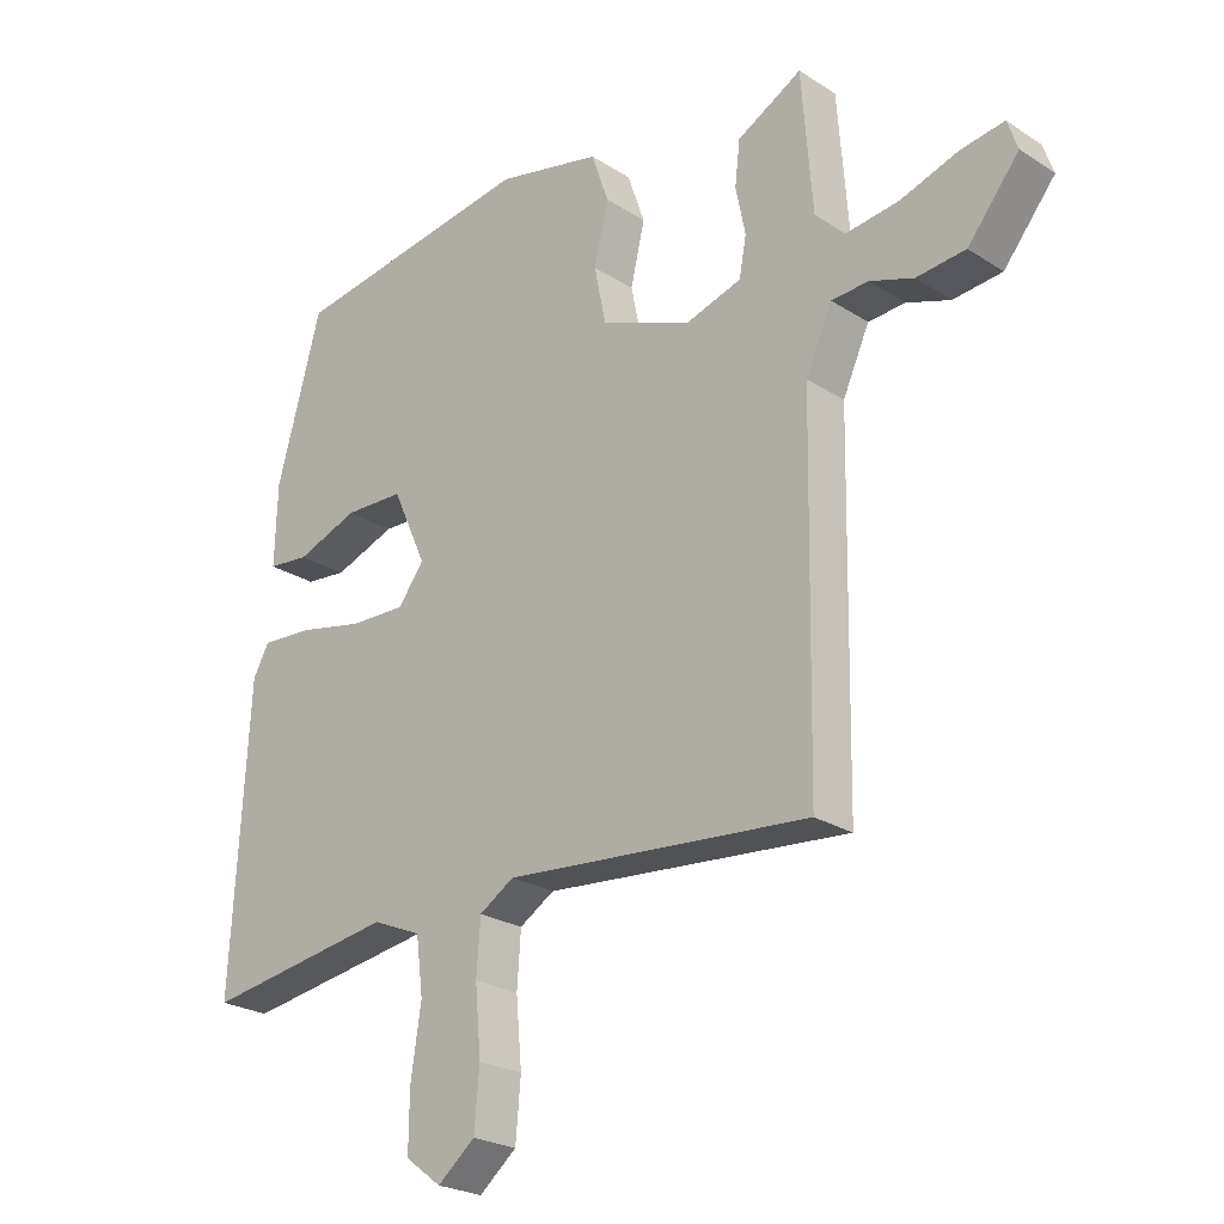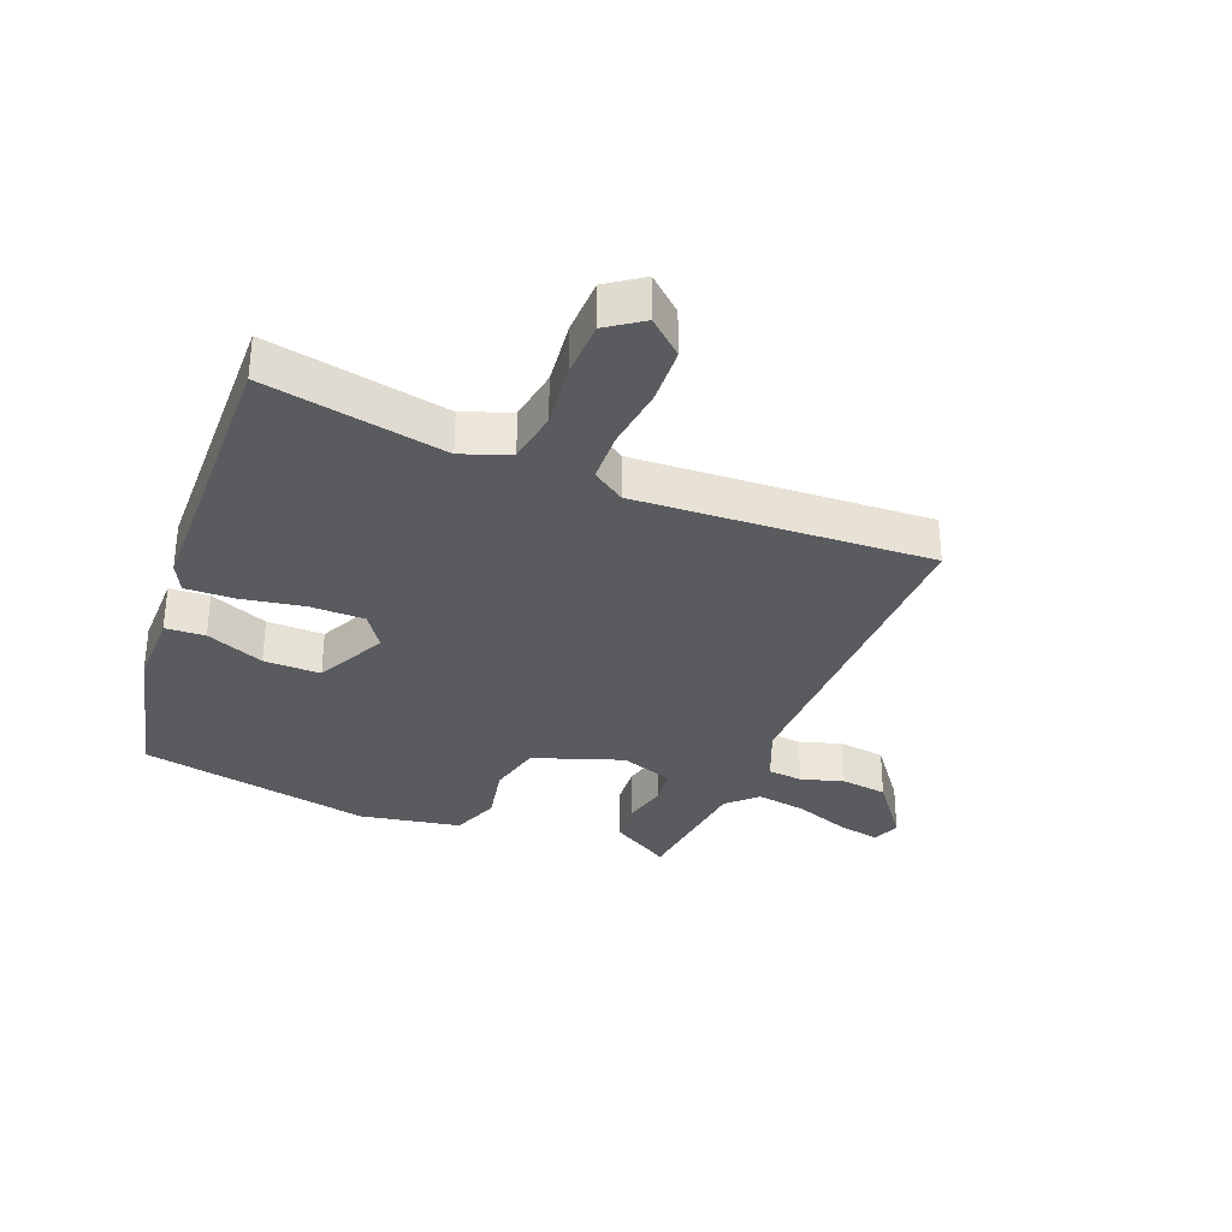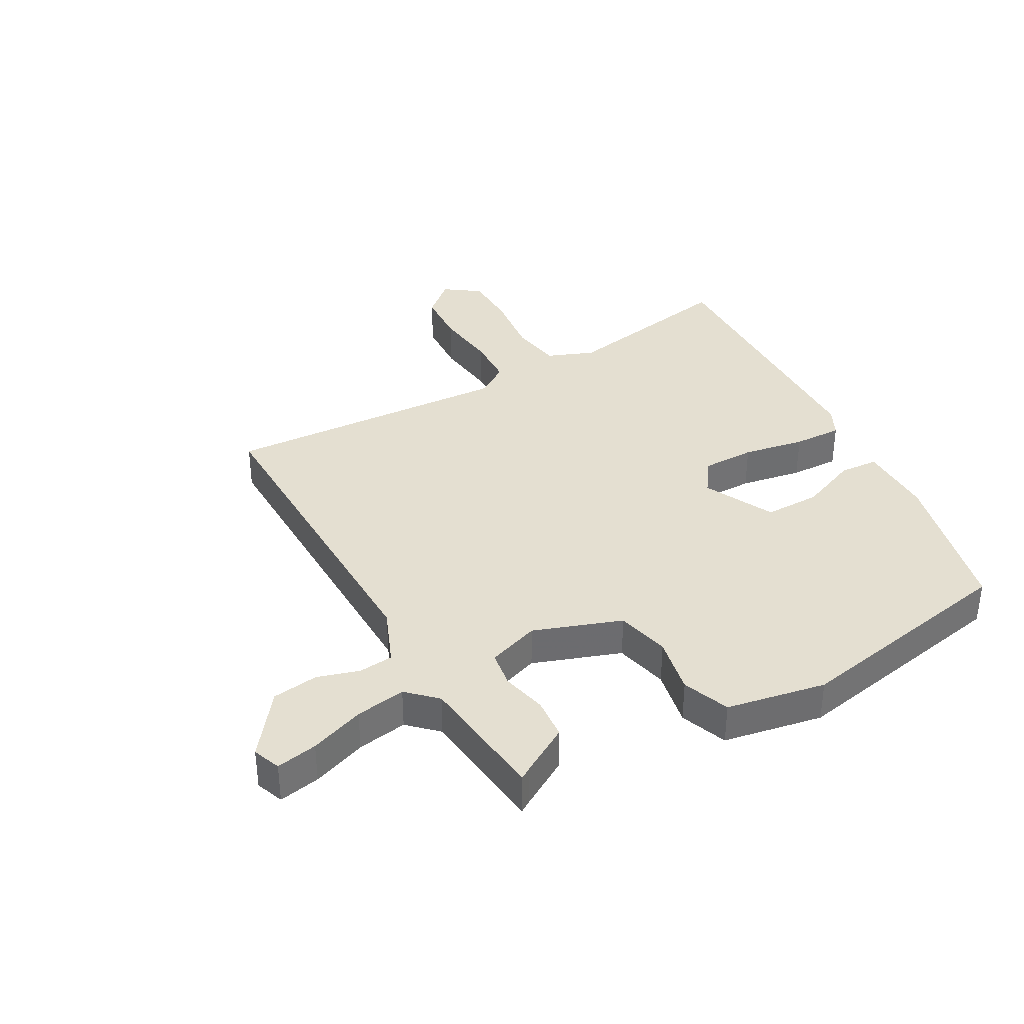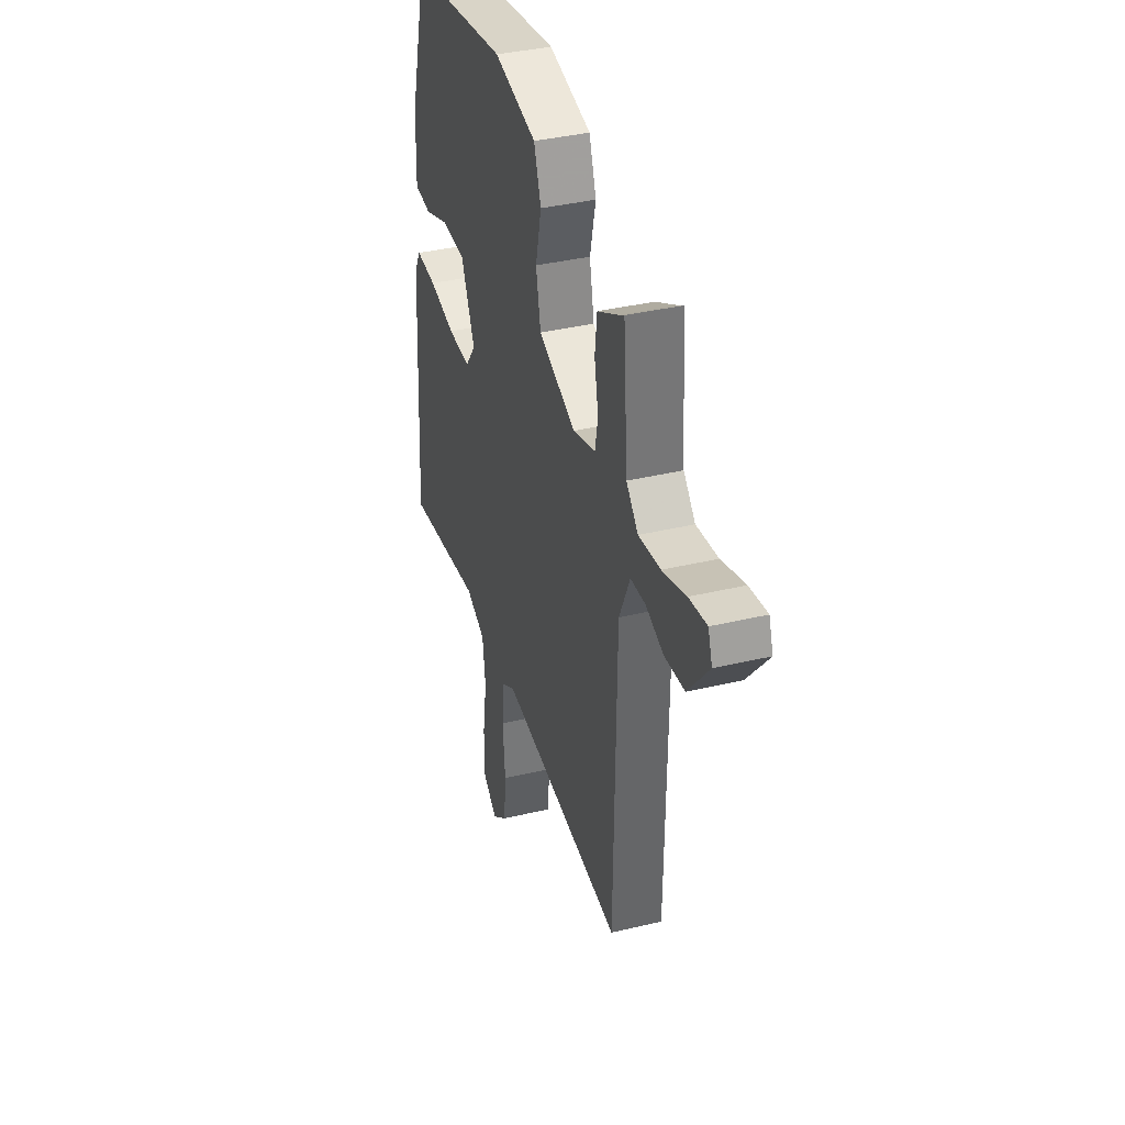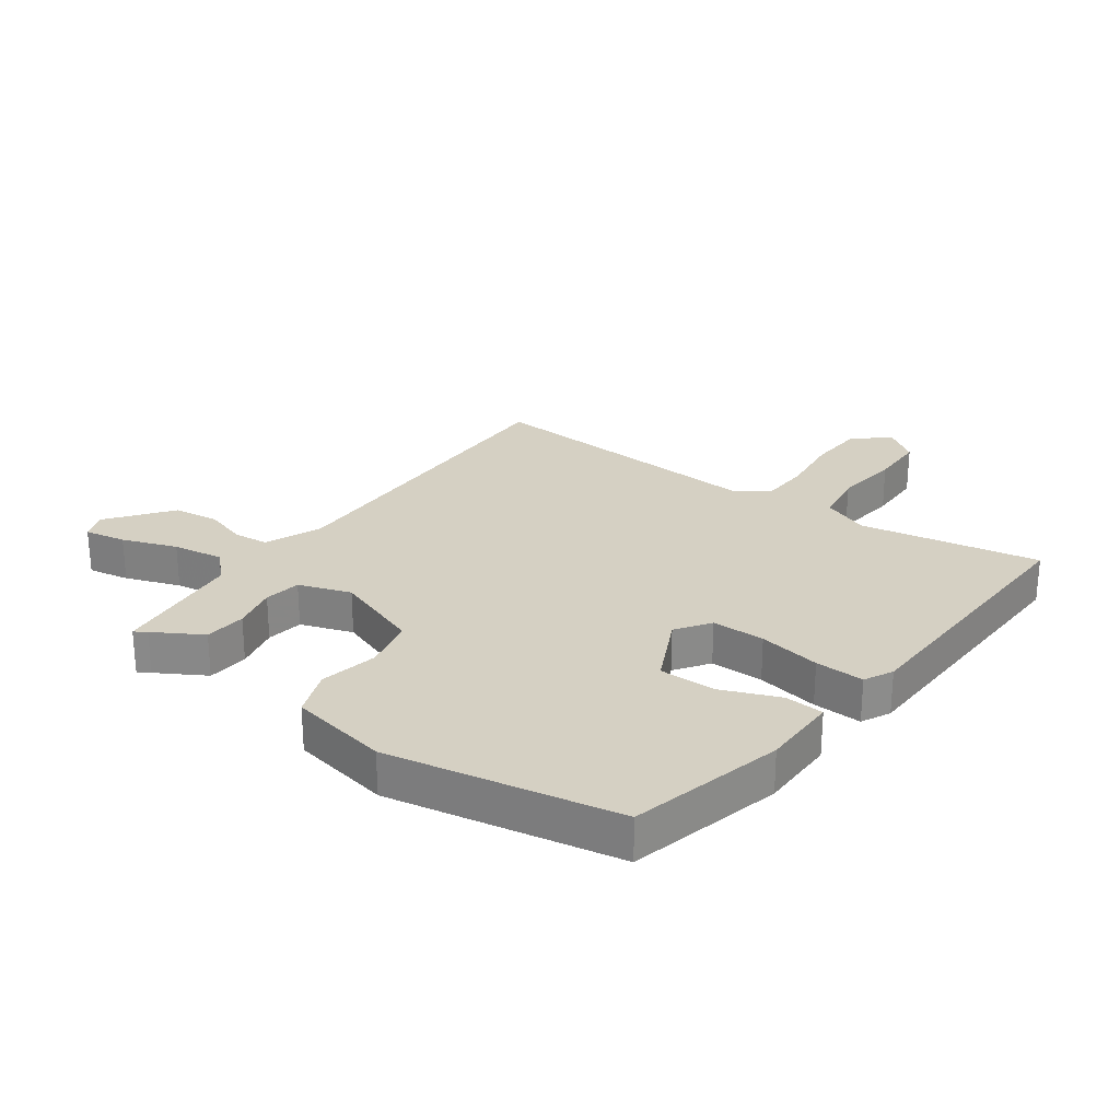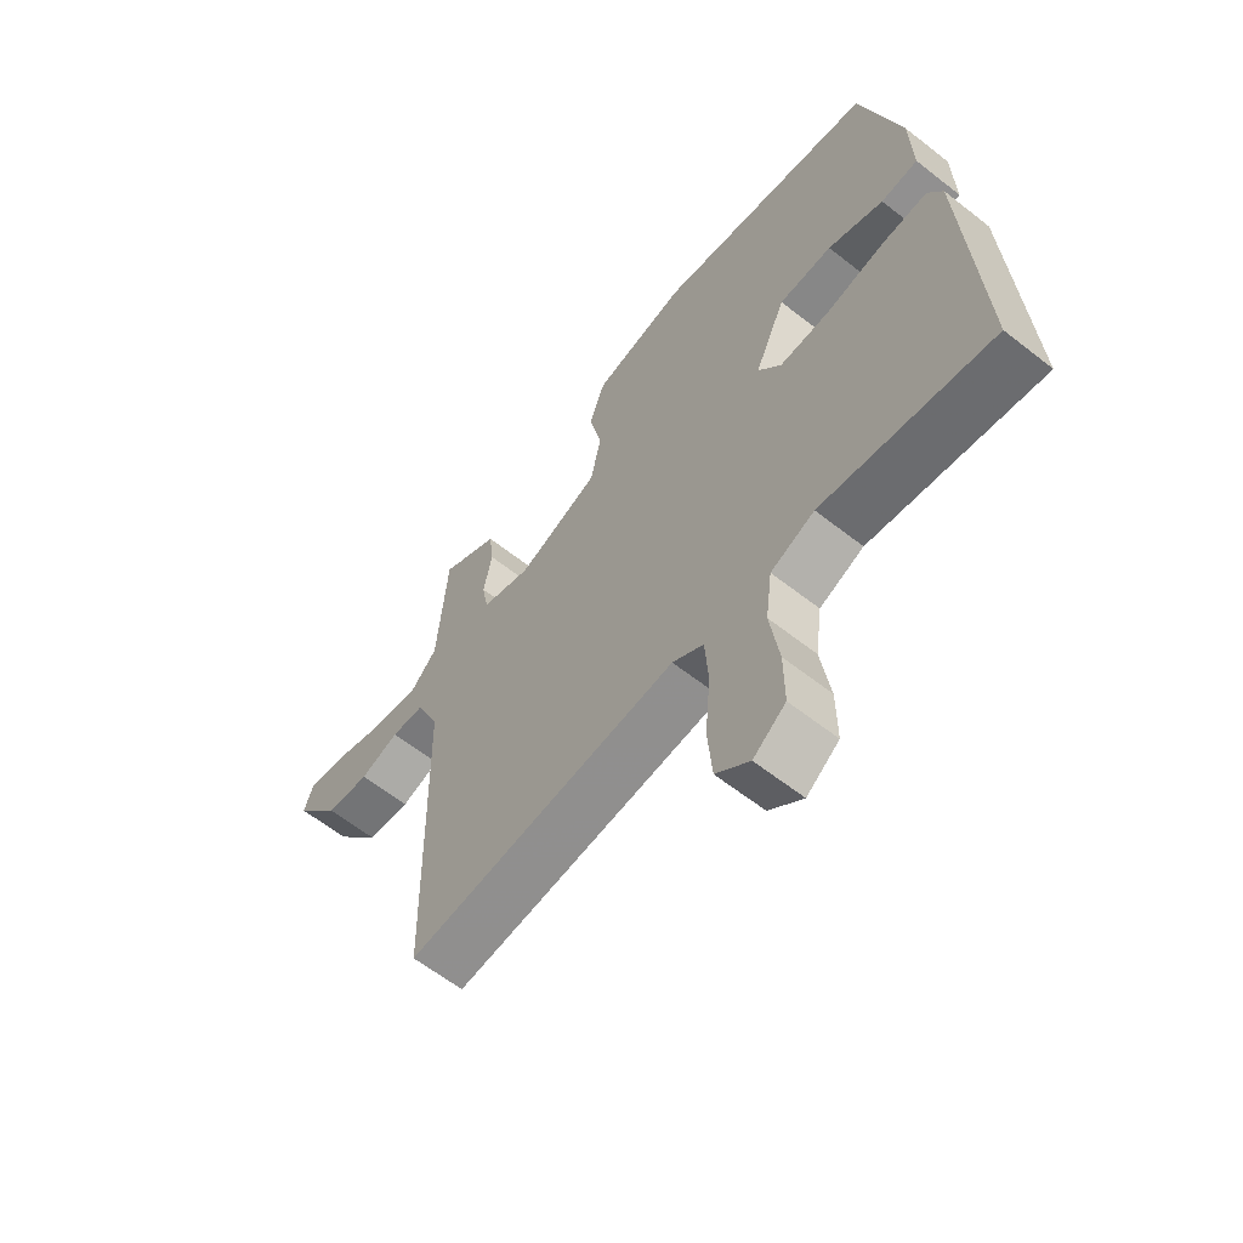
<metadata>
{"format":"obj","ext":"obj","renderer":"f3d","projection":"perspective","resolution":1024,"background":"white","views":[{"elev":-24.0,"azim":-136.8,"up":"+Z"},{"elev":-32.7,"azim":156.4,"up":"+Y"},{"elev":36.7,"azim":-30.9,"up":"+Y"},{"elev":37.9,"azim":-106.9,"up":"+Z"},{"elev":26.4,"azim":34.4,"up":"+Y"},{"elev":-61.3,"azim":51.3,"up":"+Z"}]}
</metadata>
<code>
v 0.433 0.07 0.486
v 0.502 0.07 0.235
v 0.506 0.07 0.109
v 0.442 0.07 0.103
v 0.346 0.07 0.139
v 0.254 0.07 0.137
v 0.201 0.07 0.02
v 0.241 0.07 -0.034
v 0.328 0.07 -0.032
v 0.429 0.07 -0.011
v 0.509 0.07 -0.006
v 0.534 0.07 -0.052
v 0.561 0.07 -0.51
v 0.266 0.07 -0.464
v 0.19 0.07 -0.496
v 0.179 0.07 -0.582
v 0.195 0.07 -0.688
v 0.196 0.07 -0.779
v 0.14 0.07 -0.821
v 0.082 0.07 -0.773
v 0.074 0.07 -0.682
v 0.083 0.07 -0.579
v 0.077 0.07 -0.496
v 0.023 0.07 -0.462
v -0.451 0.07 -0.502
v -0.46 0.07 0.047
v -0.501 0.07 0.138
v -0.558 0.07 0.142
v -0.626 0.07 0.119
v -0.702 0.07 0.127
v -0.782 0.07 0.226
v -0.766 0.07 0.272
v -0.698 0.07 0.261
v -0.608 0.07 0.231
v -0.525 0.07 0.22
v -0.48 0.07 0.266
v -0.463 0.07 0.482
v -0.443 0.07 0.47
v -0.363 0.07 0.426
v -0.355 0.07 0.358
v -0.37 0.07 0.284
v -0.359 0.07 0.224
v -0.273 0.07 0.197
v -0.131 0.07 0.252
v -0.113 0.07 0.34
v -0.135 0.07 0.434
v -0.108 0.07 0.512
v 0.054 0.07 0.547
v 0.433 0 0.486
v 0.502 0 0.235
v 0.506 0 0.109
v 0.442 0 0.103
v 0.346 0 0.139
v 0.254 0 0.137
v 0.201 0 0.02
v 0.241 0 -0.034
v 0.328 0 -0.032
v 0.429 0 -0.011
v 0.509 0 -0.006
v 0.534 0 -0.052
v 0.561 0 -0.51
v 0.266 0 -0.464
v 0.19 0 -0.496
v 0.179 0 -0.582
v 0.195 0 -0.688
v 0.196 0 -0.779
v 0.14 0 -0.821
v 0.082 0 -0.773
v 0.074 0 -0.682
v 0.083 0 -0.579
v 0.077 0 -0.496
v 0.023 0 -0.462
v -0.451 0 -0.502
v -0.46 0 0.047
v -0.501 0 0.138
v -0.558 0 0.142
v -0.626 0 0.119
v -0.702 0 0.127
v -0.782 0 0.226
v -0.766 0 0.272
v -0.698 0 0.261
v -0.608 0 0.231
v -0.525 0 0.22
v -0.48 0 0.266
v -0.463 0 0.482
v -0.443 0 0.47
v -0.363 0 0.426
v -0.355 0 0.358
v -0.37 0 0.284
v -0.359 0 0.224
v -0.273 0 0.197
v -0.131 0 0.252
v -0.113 0 0.34
v -0.135 0 0.434
v -0.108 0 0.512
v 0.054 0 0.547
f 45 46 47 48
f 44 45 48 1
f 38 39 40 41
f 36 37 38 41
f 35 36 41 42
f 31 32 33 34
f 31 34 35
f 28 29 30 31
f 27 28 31 35
f 26 27 35 42
f 24 25 26 42
f 19 20 21 22
f 19 22 23
f 16 17 18 19
f 15 16 19 23
f 14 15 23 24
f 12 13 14
f 9 10 11 12
f 8 9 12 14
f 7 8 14 24
f 2 3 4 5
f 44 1 2 5
f 43 44 5 6
f 7 24 42 43
f 6 7 43
f 96 95 94 93
f 49 96 93 92
f 89 88 87 86
f 89 86 85 84
f 90 89 84 83
f 82 81 80 79
f 83 82 79
f 79 78 77 76
f 83 79 76 75
f 90 83 75 74
f 90 74 73 72
f 70 69 68 67
f 71 70 67
f 67 66 65 64
f 71 67 64 63
f 72 71 63 62
f 62 61 60
f 60 59 58 57
f 62 60 57 56
f 72 62 56 55
f 53 52 51 50
f 53 50 49 92
f 54 53 92 91
f 91 90 72 55
f 91 55 54
f 1 49 50 2
f 2 50 51 3
f 3 51 52 4
f 4 52 53 5
f 5 53 54 6
f 6 54 55 7
f 7 55 56 8
f 8 56 57 9
f 9 57 58 10
f 10 58 59 11
f 11 59 60 12
f 12 60 61 13
f 13 61 62 14
f 14 62 63 15
f 15 63 64 16
f 16 64 65 17
f 17 65 66 18
f 18 66 67 19
f 19 67 68 20
f 20 68 69 21
f 21 69 70 22
f 22 70 71 23
f 23 71 72 24
f 24 72 73 25
f 25 73 74 26
f 26 74 75 27
f 27 75 76 28
f 28 76 77 29
f 29 77 78 30
f 30 78 79 31
f 31 79 80 32
f 32 80 81 33
f 33 81 82 34
f 34 82 83 35
f 35 83 84 36
f 36 84 85 37
f 37 85 86 38
f 38 86 87 39
f 39 87 88 40
f 40 88 89 41
f 41 89 90 42
f 42 90 91 43
f 43 91 92 44
f 44 92 93 45
f 45 93 94 46
f 46 94 95 47
f 47 95 96 48
f 48 96 49 1

</code>
